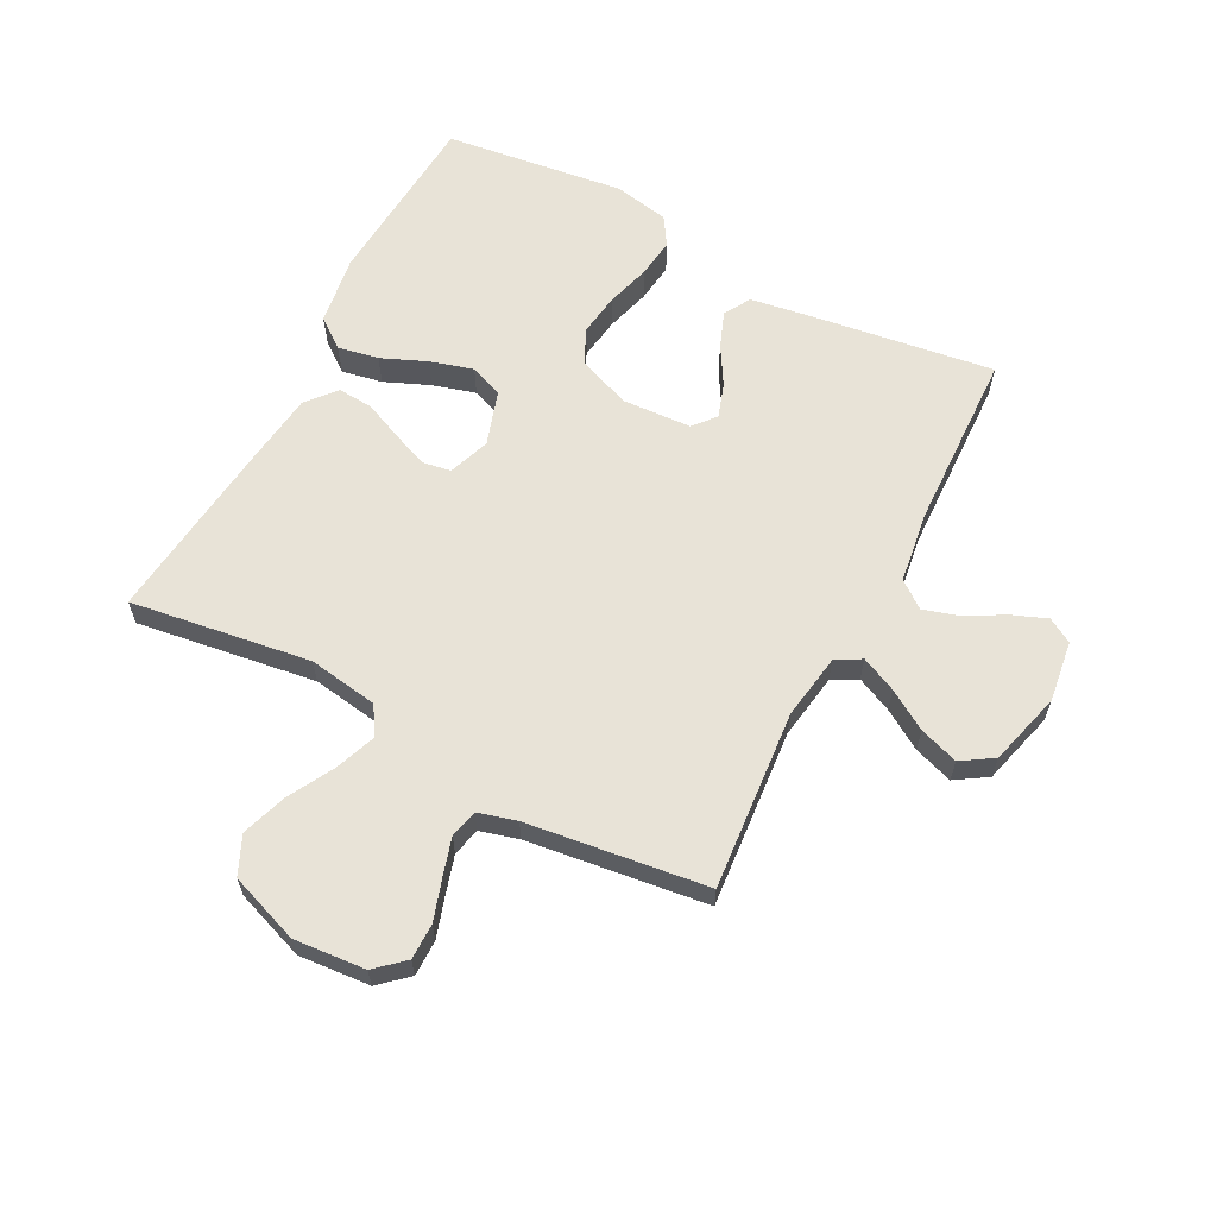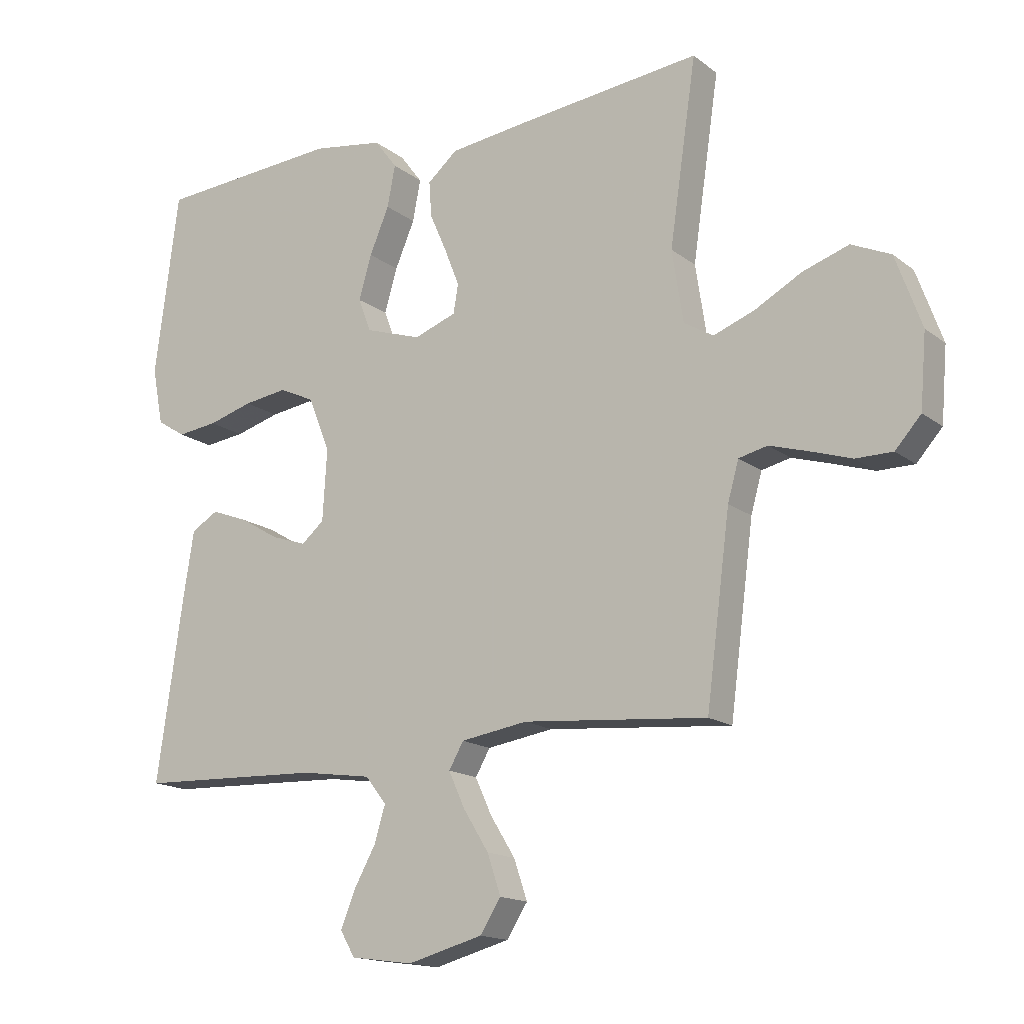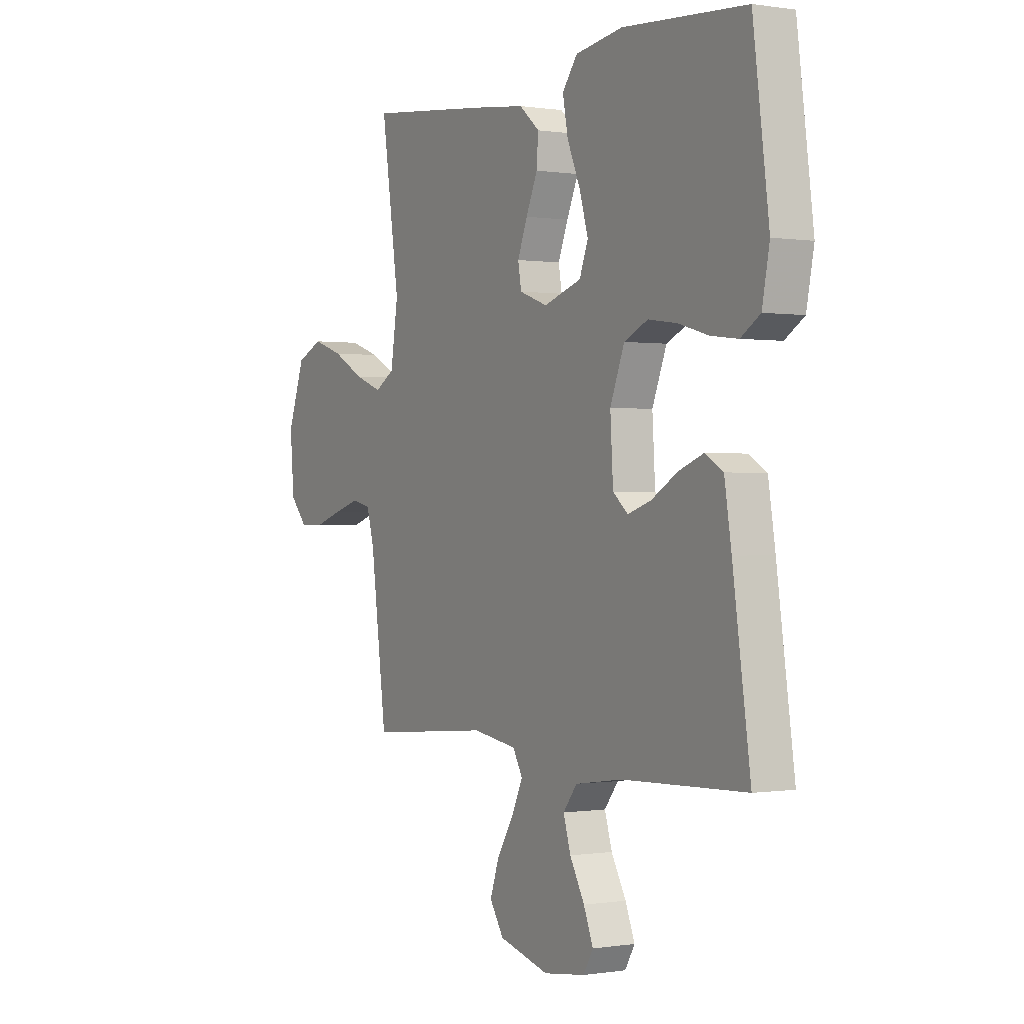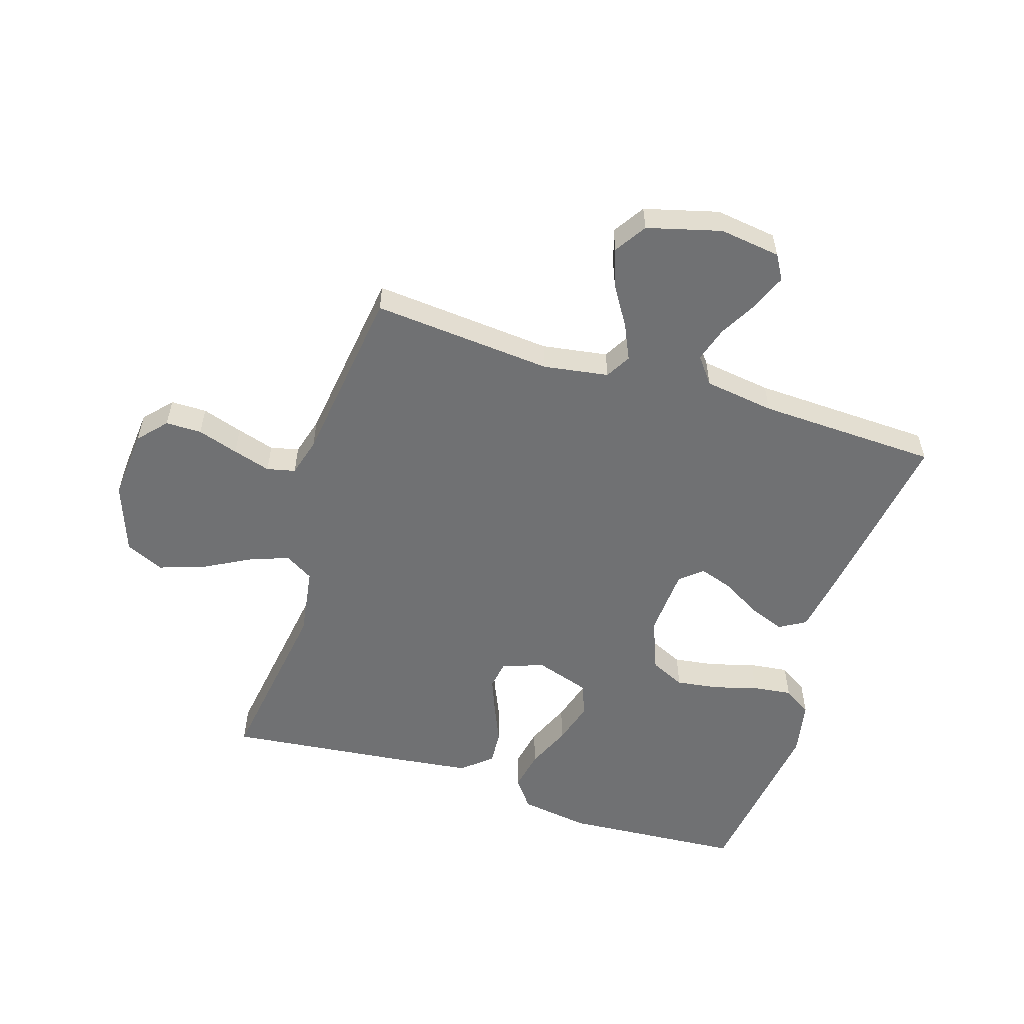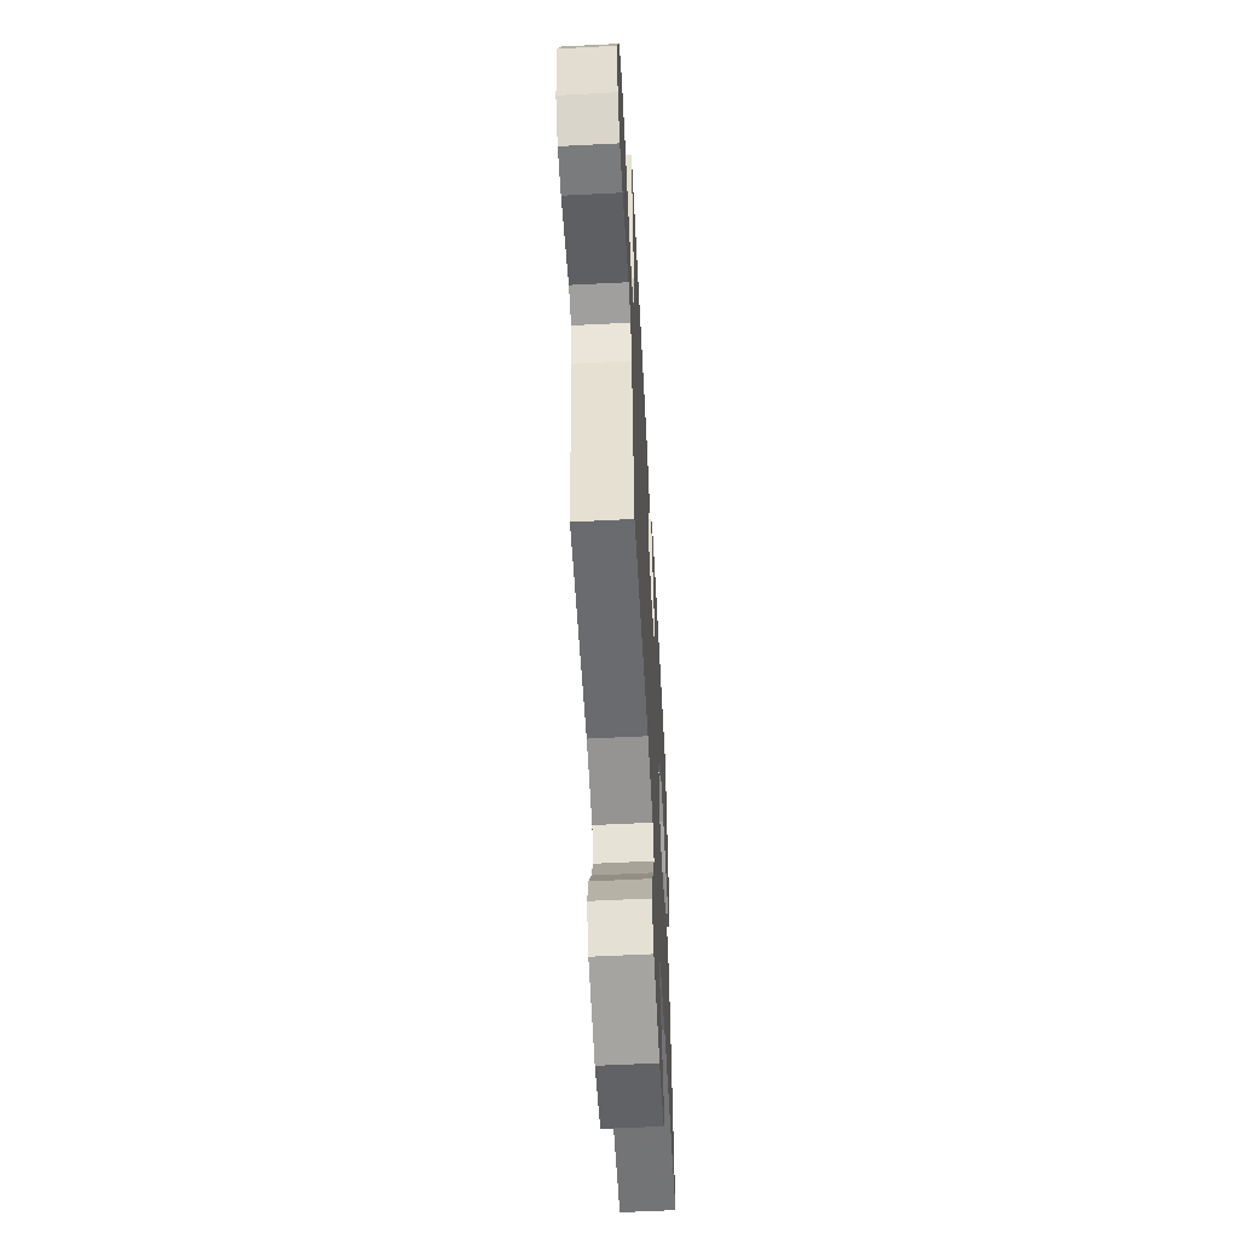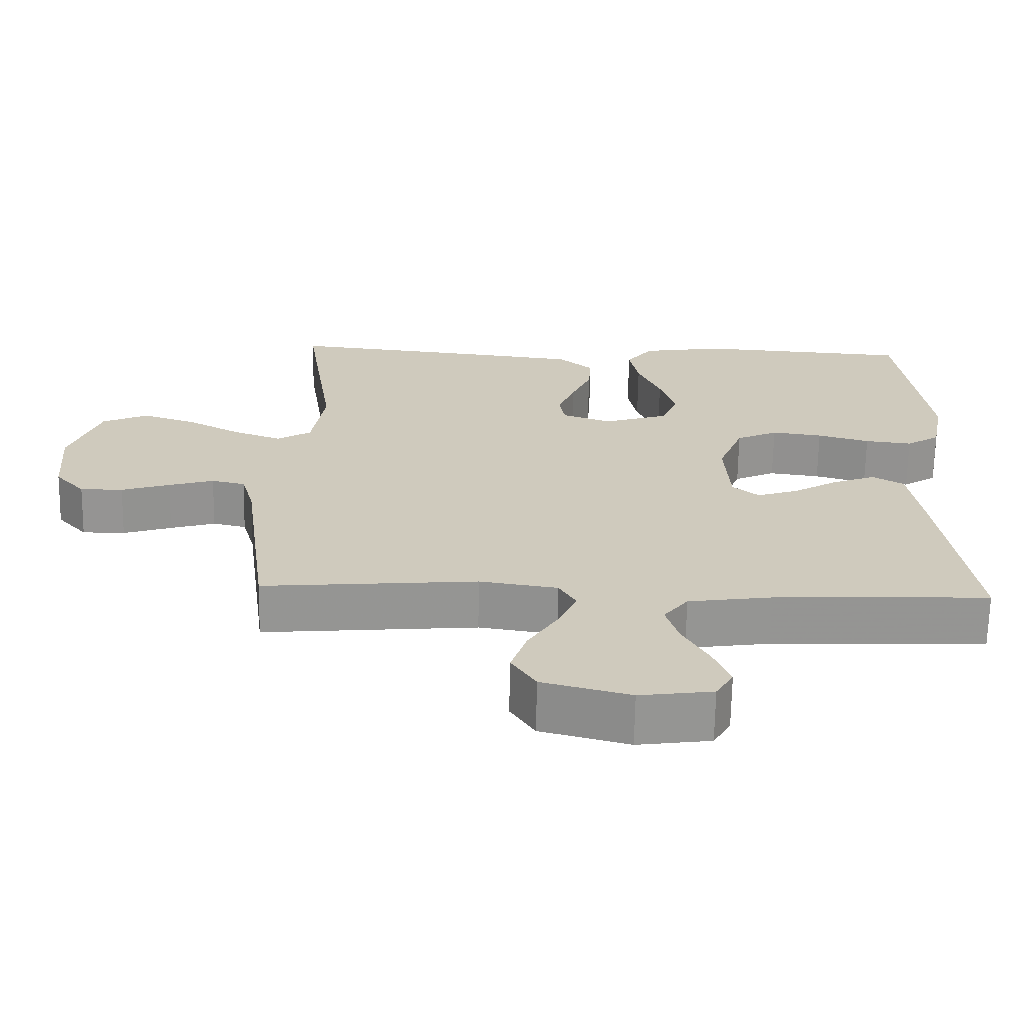
<metadata>
{"format":"obj","ext":"obj","renderer":"f3d","projection":"perspective","resolution":1024,"background":"white","views":[{"elev":62.4,"azim":117.7,"up":"+Y"},{"elev":-15.7,"azim":33.2,"up":"+Z"},{"elev":0.0,"azim":-120.7,"up":"+Z"},{"elev":-55.2,"azim":162.5,"up":"+Y"},{"elev":-58.3,"azim":93.1,"up":"+Z"},{"elev":-67.1,"azim":179.0,"up":"+Z"}]}
</metadata>
<code>
v -0.5 0.07 -0.5
v -0.457 0.07 -0.2
v -0.44 0.07 -0.093
v -0.396 0.07 -0.067
v -0.336 0.07 -0.09
v -0.272 0.07 -0.128
v -0.215 0.07 -0.147
v -0.178 0.07 -0.116
v -0.171 0.07 0
v -0.206 0.07 0.089
v -0.264 0.07 0.116
v -0.335 0.07 0.106
v -0.408 0.07 0.085
v -0.474 0.07 0.077
v -0.521 0.07 0.107
v -0.539 0.07 0.2
v -0.5 0.07 0.5
v -0.2 0.07 0.521
v -0.084 0.07 0.503
v -0.047 0.07 0.454
v -0.06 0.07 0.386
v -0.092 0.07 0.311
v -0.113 0.07 0.239
v -0.092 0.07 0.184
v 0 0.07 0.154
v 0.069 0.07 0.179
v 0.077 0.07 0.226
v 0.053 0.07 0.287
v 0.025 0.07 0.351
v 0.021 0.07 0.409
v 0.07 0.07 0.451
v 0.2 0.07 0.467
v 0.5 0.07 0.5
v 0.456 0.07 0.2
v 0.474 0.07 0.083
v 0.522 0.07 0.054
v 0.589 0.07 0.079
v 0.666 0.07 0.121
v 0.741 0.07 0.146
v 0.805 0.07 0.117
v 0.847 0.07 0
v 0.837 0.07 -0.119
v 0.795 0.07 -0.166
v 0.735 0.07 -0.166
v 0.667 0.07 -0.144
v 0.604 0.07 -0.125
v 0.557 0.07 -0.136
v 0.539 0.07 -0.2
v 0.5 0.07 -0.5
v 0.2 0.07 -0.474
v 0.091 0.07 -0.491
v 0.067 0.07 -0.533
v 0.094 0.07 -0.592
v 0.135 0.07 -0.658
v 0.157 0.07 -0.723
v 0.123 0.07 -0.776
v 0 0.07 -0.809
v -0.102 0.07 -0.795
v -0.126 0.07 -0.754
v -0.103 0.07 -0.696
v -0.067 0.07 -0.631
v -0.049 0.07 -0.572
v -0.083 0.07 -0.528
v -0.2 0.07 -0.511
v -0.5 0 -0.5
v -0.457 0 -0.2
v -0.44 0 -0.093
v -0.396 0 -0.067
v -0.336 0 -0.09
v -0.272 0 -0.128
v -0.215 0 -0.147
v -0.178 0 -0.116
v -0.171 0 0
v -0.206 0 0.089
v -0.264 0 0.116
v -0.335 0 0.106
v -0.408 0 0.085
v -0.474 0 0.077
v -0.521 0 0.107
v -0.539 0 0.2
v -0.5 0 0.5
v -0.2 0 0.521
v -0.084 0 0.503
v -0.047 0 0.454
v -0.06 0 0.386
v -0.092 0 0.311
v -0.113 0 0.239
v -0.092 0 0.184
v 0 0 0.154
v 0.069 0 0.179
v 0.077 0 0.226
v 0.053 0 0.287
v 0.025 0 0.351
v 0.021 0 0.409
v 0.07 0 0.451
v 0.2 0 0.467
v 0.5 0 0.5
v 0.456 0 0.2
v 0.474 0 0.083
v 0.522 0 0.054
v 0.589 0 0.079
v 0.666 0 0.121
v 0.741 0 0.146
v 0.805 0 0.117
v 0.847 0 0
v 0.837 0 -0.119
v 0.795 0 -0.166
v 0.735 0 -0.166
v 0.667 0 -0.144
v 0.604 0 -0.125
v 0.557 0 -0.136
v 0.539 0 -0.2
v 0.5 0 -0.5
v 0.2 0 -0.474
v 0.091 0 -0.491
v 0.067 0 -0.533
v 0.094 0 -0.592
v 0.135 0 -0.658
v 0.157 0 -0.723
v 0.123 0 -0.776
v 0 0 -0.809
v -0.102 0 -0.795
v -0.126 0 -0.754
v -0.103 0 -0.696
v -0.067 0 -0.631
v -0.049 0 -0.572
v -0.083 0 -0.528
v -0.2 0 -0.511
f 59 60 61
f 58 59 61
f 57 58 61
f 56 57 61
f 55 56 61
f 54 55 61
f 53 54 61
f 52 53 61 62
f 51 52 62 63
f 48 49 50
f 47 48 50 51
f 43 44 45
f 42 43 45
f 41 42 45
f 40 41 45
f 39 40 45
f 38 39 45
f 37 38 45
f 36 37 45 46
f 35 36 46 47
f 32 33 34
f 31 32 34
f 30 31 34
f 29 30 34
f 28 29 34
f 27 28 34 35
f 35 47 51
f 27 35 51
f 26 27 51
f 20 21 22
f 19 20 22
f 18 19 22
f 17 18 22
f 16 17 22
f 15 16 22
f 14 15 22
f 13 14 22
f 12 13 22
f 11 12 22 23
f 10 11 23 24
f 4 5 6
f 3 4 6
f 2 3 6
f 1 2 6
f 64 1 6
f 64 6 7
f 51 63 64
f 26 51 64
f 25 26 64
f 9 10 24 25
f 8 9 25 64
f 7 8 64
f 125 124 123
f 125 123 122
f 125 122 121
f 125 121 120
f 125 120 119
f 125 119 118
f 125 118 117
f 126 125 117 116
f 127 126 116 115
f 114 113 112
f 115 114 112 111
f 109 108 107
f 109 107 106
f 109 106 105
f 109 105 104
f 109 104 103
f 109 103 102
f 109 102 101
f 110 109 101 100
f 111 110 100 99
f 98 97 96
f 98 96 95
f 98 95 94
f 98 94 93
f 98 93 92
f 99 98 92 91
f 115 111 99
f 115 99 91
f 115 91 90
f 86 85 84
f 86 84 83
f 86 83 82
f 86 82 81
f 86 81 80
f 86 80 79
f 86 79 78
f 86 78 77
f 86 77 76
f 87 86 76 75
f 88 87 75 74
f 70 69 68
f 70 68 67
f 70 67 66
f 70 66 65
f 70 65 128
f 71 70 128
f 128 127 115
f 128 115 90
f 128 90 89
f 89 88 74 73
f 128 89 73 72
f 128 72 71
f 1 65 66 2
f 2 66 67 3
f 3 67 68 4
f 4 68 69 5
f 5 69 70 6
f 6 70 71 7
f 7 71 72 8
f 8 72 73 9
f 9 73 74 10
f 10 74 75 11
f 11 75 76 12
f 12 76 77 13
f 13 77 78 14
f 14 78 79 15
f 15 79 80 16
f 16 80 81 17
f 17 81 82 18
f 18 82 83 19
f 19 83 84 20
f 20 84 85 21
f 21 85 86 22
f 22 86 87 23
f 23 87 88 24
f 24 88 89 25
f 25 89 90 26
f 26 90 91 27
f 27 91 92 28
f 28 92 93 29
f 29 93 94 30
f 30 94 95 31
f 31 95 96 32
f 32 96 97 33
f 33 97 98 34
f 34 98 99 35
f 35 99 100 36
f 36 100 101 37
f 37 101 102 38
f 38 102 103 39
f 39 103 104 40
f 40 104 105 41
f 41 105 106 42
f 42 106 107 43
f 43 107 108 44
f 44 108 109 45
f 45 109 110 46
f 46 110 111 47
f 47 111 112 48
f 48 112 113 49
f 49 113 114 50
f 50 114 115 51
f 51 115 116 52
f 52 116 117 53
f 53 117 118 54
f 54 118 119 55
f 55 119 120 56
f 56 120 121 57
f 57 121 122 58
f 58 122 123 59
f 59 123 124 60
f 60 124 125 61
f 61 125 126 62
f 62 126 127 63
f 63 127 128 64
f 64 128 65 1

</code>
